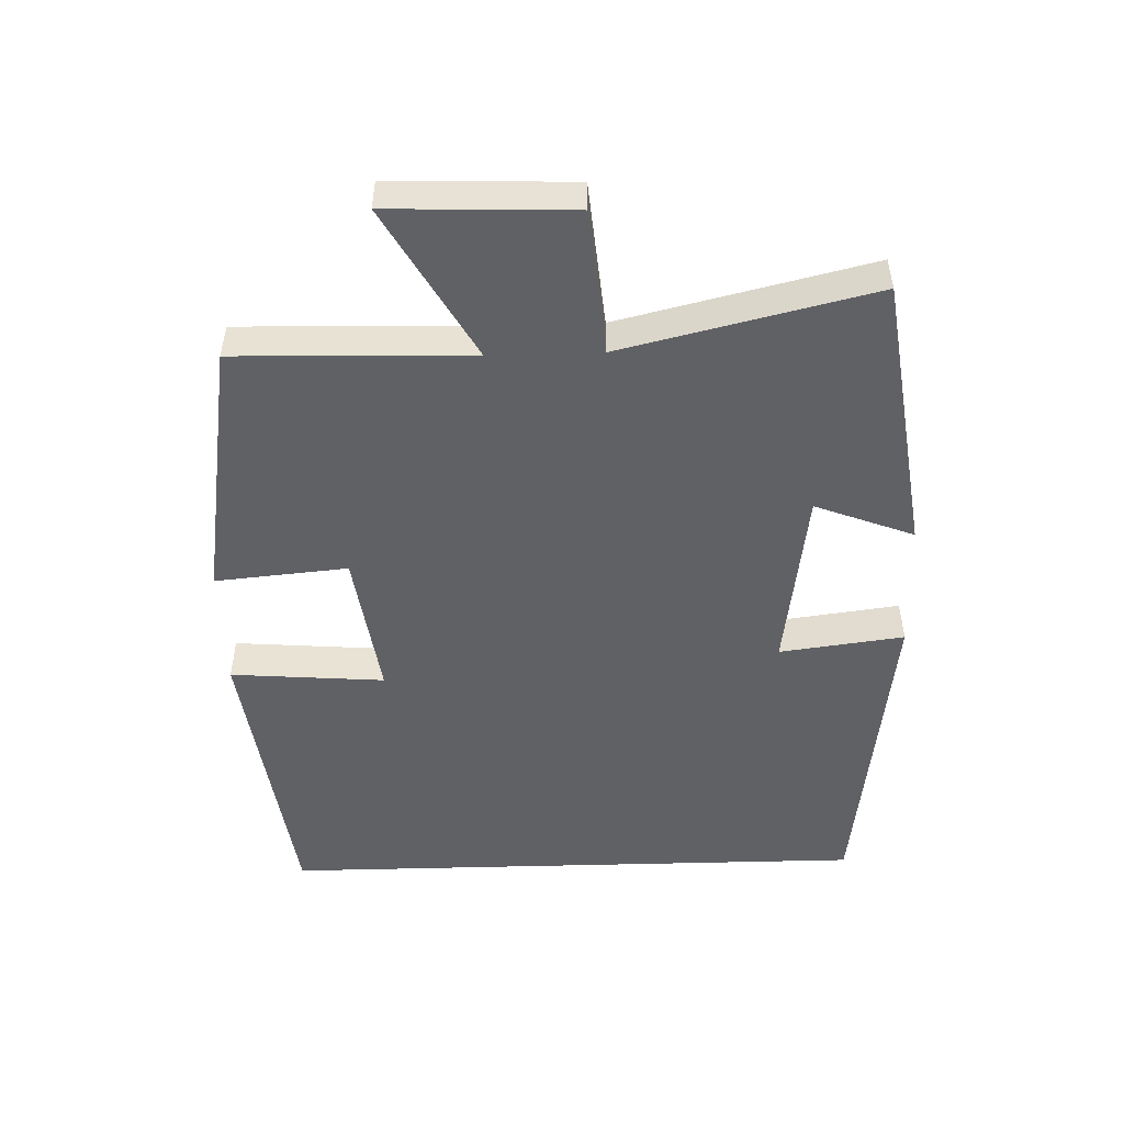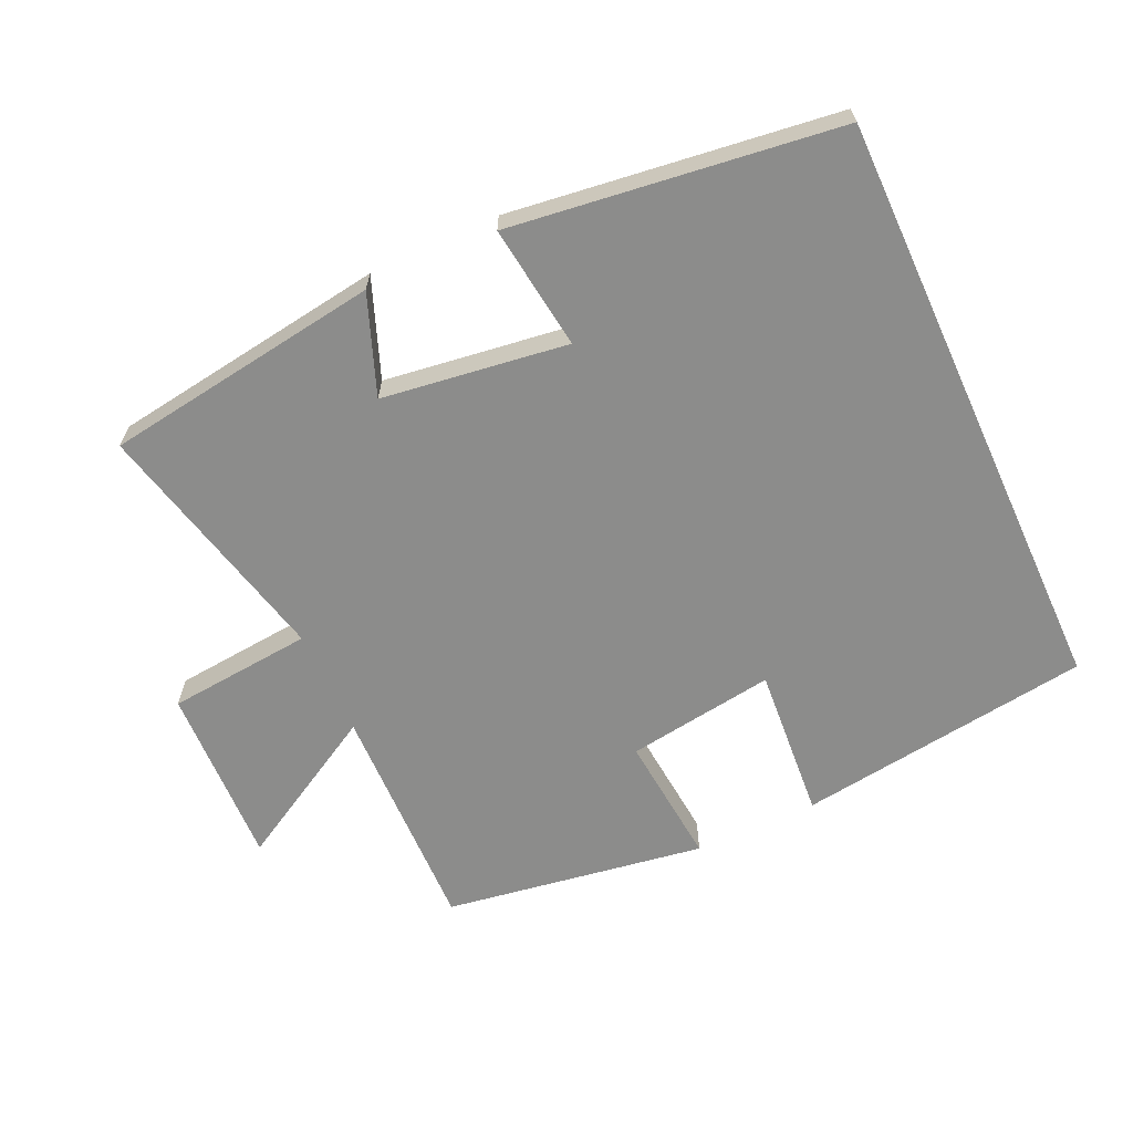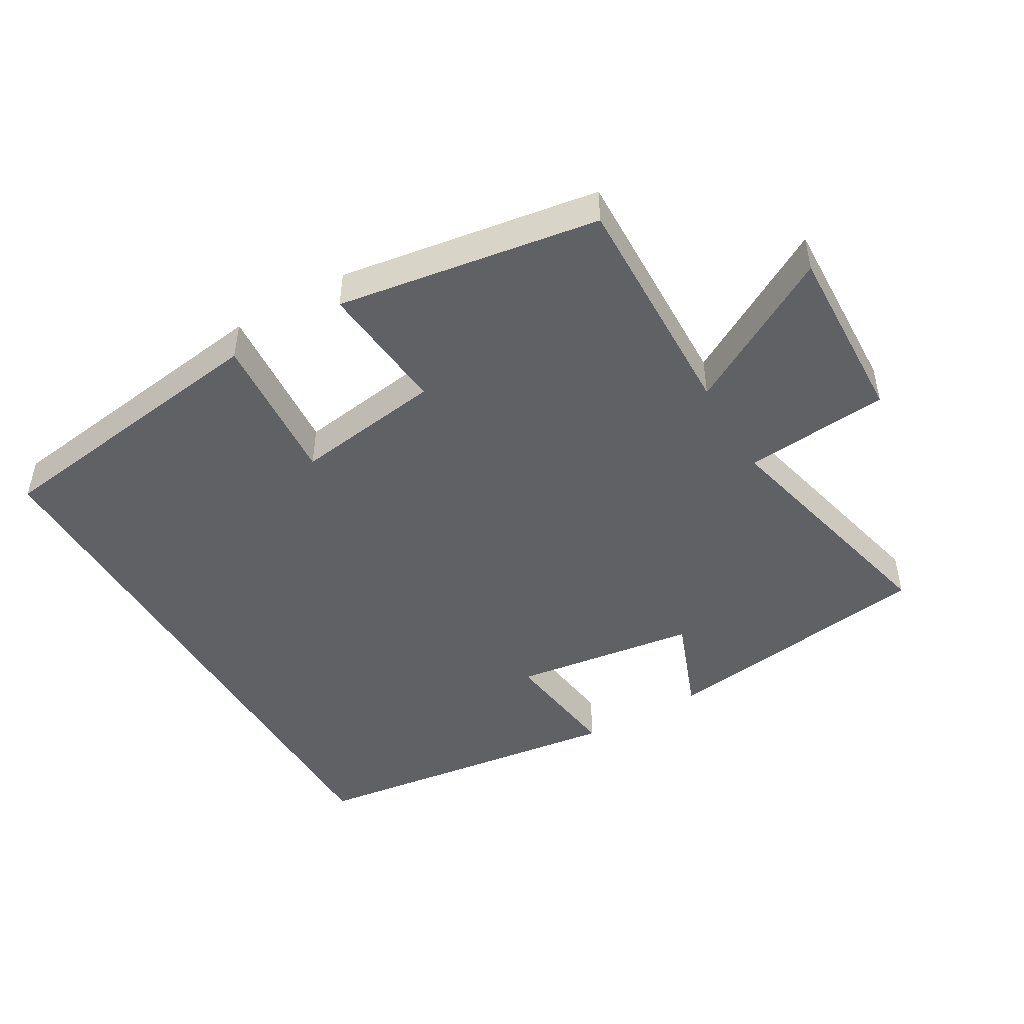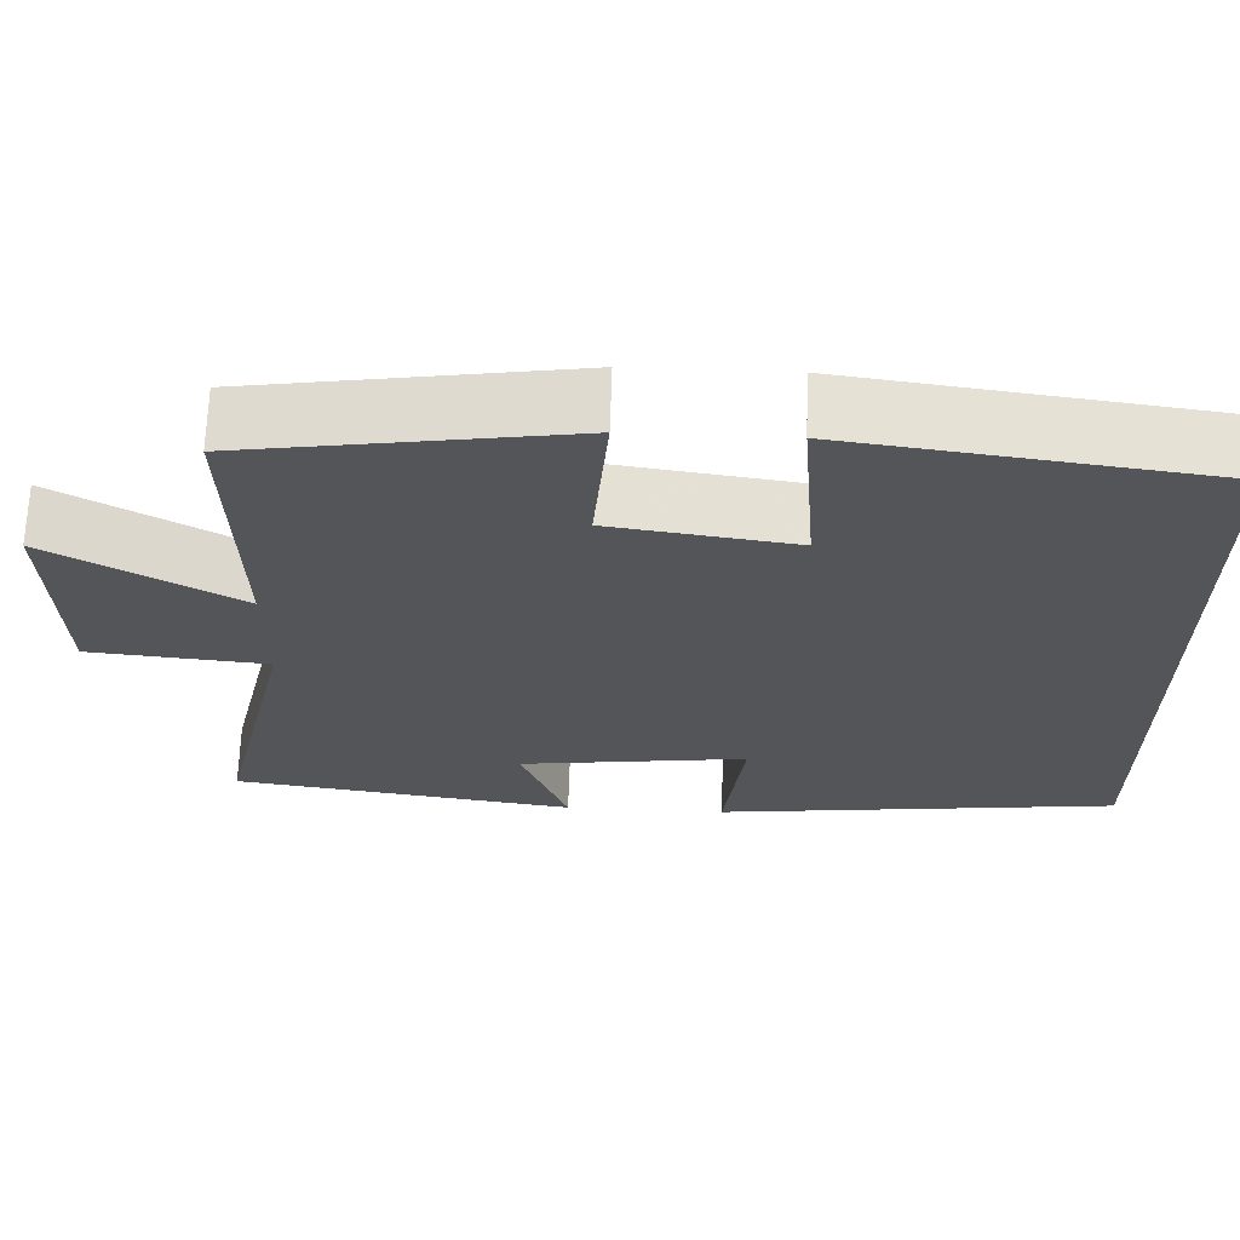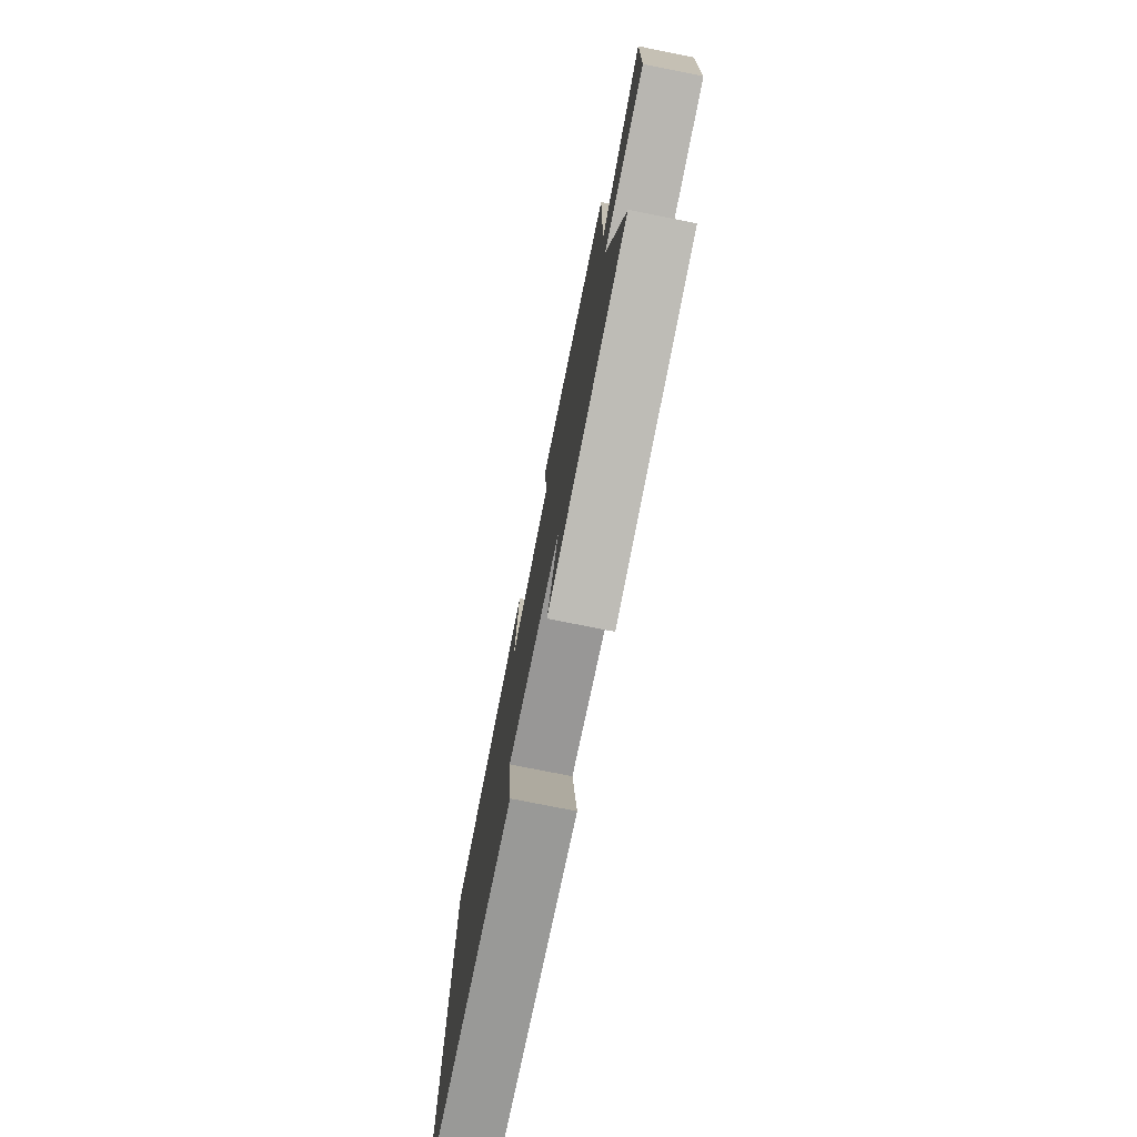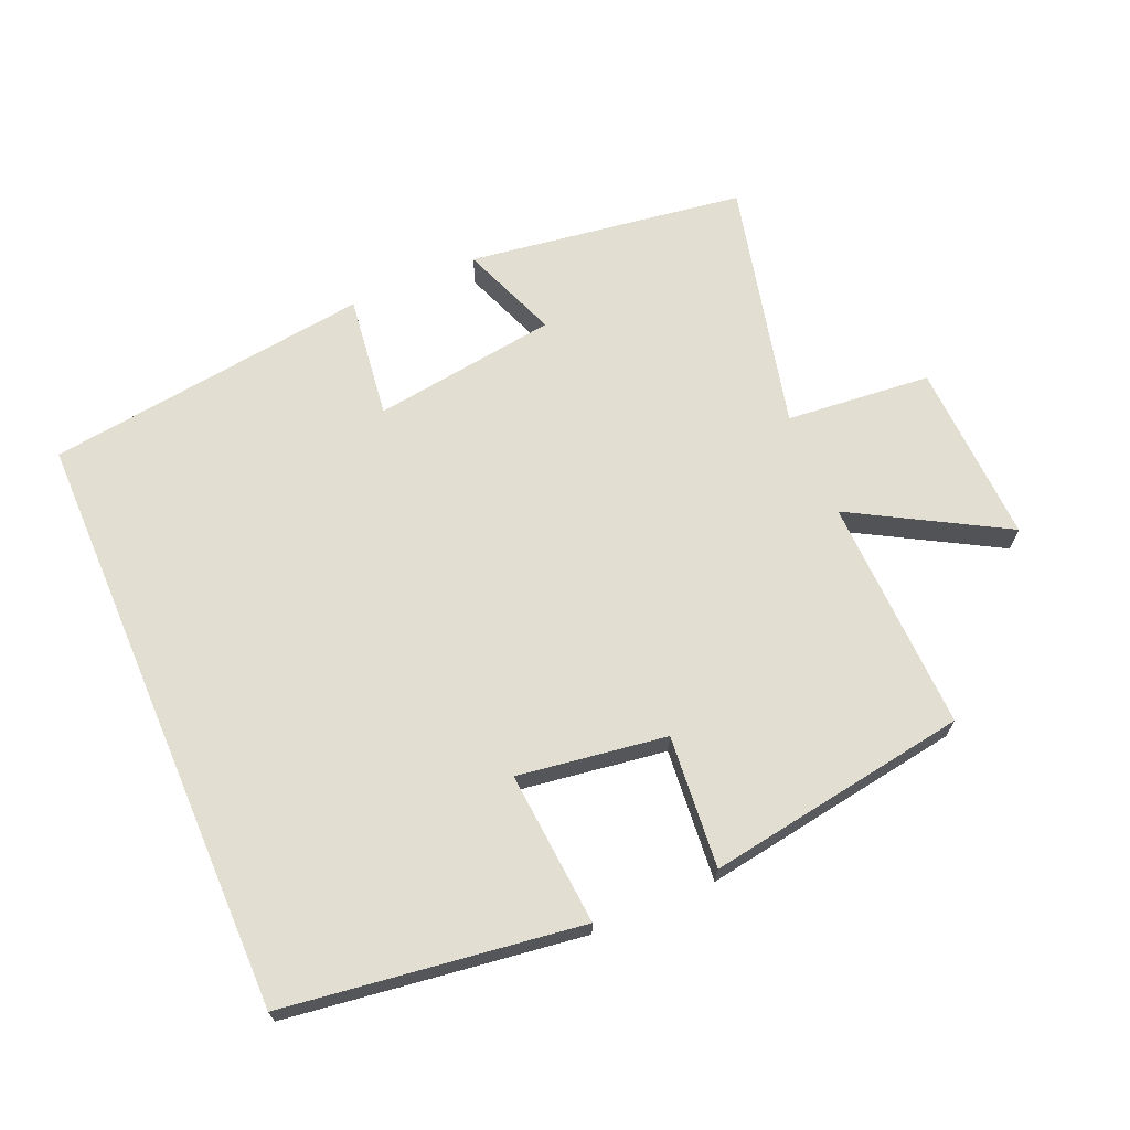
<metadata>
{"format":"obj","ext":"obj","renderer":"f3d","projection":"perspective","resolution":1024,"background":"white","views":[{"elev":-50.0,"azim":91.7,"up":"+Y"},{"elev":-64.1,"azim":-155.3,"up":"+Y"},{"elev":-47.0,"azim":30.3,"up":"+Y"},{"elev":65.6,"azim":-178.2,"up":"+Z"},{"elev":-76.3,"azim":78.7,"up":"+Z"},{"elev":67.7,"azim":-23.3,"up":"+Y"}]}
</metadata>
<code>
v 0.588 0.07 -0.441
v 0.177 0.07 -0.5
v 0.233 0.07 -0.354
v -0.041 0.07 -0.316
v -0.017 0.07 -0.5
v -0.5 0.07 -0.437
v -0.5 0.07 0.44
v -0.063 0.07 0.5
v -0.081 0.07 0.272
v 0.139 0.07 0.304
v 0.121 0.07 0.5
v 0.509 0.07 0.439
v 0.5 0.07 0.092
v 0.725 0.07 0.22
v 0.715 0.07 -0.05
v 0.5 0.07 -0.07
v 0.588 0 -0.441
v 0.177 0 -0.5
v 0.233 0 -0.354
v -0.041 0 -0.316
v -0.017 0 -0.5
v -0.5 0 -0.437
v -0.5 0 0.44
v -0.063 0 0.5
v -0.081 0 0.272
v 0.139 0 0.304
v 0.121 0 0.5
v 0.509 0 0.439
v 0.5 0 0.092
v 0.725 0 0.22
v 0.715 0 -0.05
v 0.5 0 -0.07
f 13 14 15 16
f 10 11 12 13
f 9 10 13 16
f 6 7 8 9
f 4 5 6
f 4 6 9 16
f 16 1 2 3
f 3 4 16
f 32 31 30 29
f 29 28 27 26
f 32 29 26 25
f 25 24 23 22
f 22 21 20
f 32 25 22 20
f 19 18 17 32
f 32 20 19
f 1 17 18 2
f 2 18 19 3
f 3 19 20 4
f 4 20 21 5
f 5 21 22 6
f 6 22 23 7
f 7 23 24 8
f 8 24 25 9
f 9 25 26 10
f 10 26 27 11
f 11 27 28 12
f 12 28 29 13
f 13 29 30 14
f 14 30 31 15
f 15 31 32 16
f 16 32 17 1

</code>
